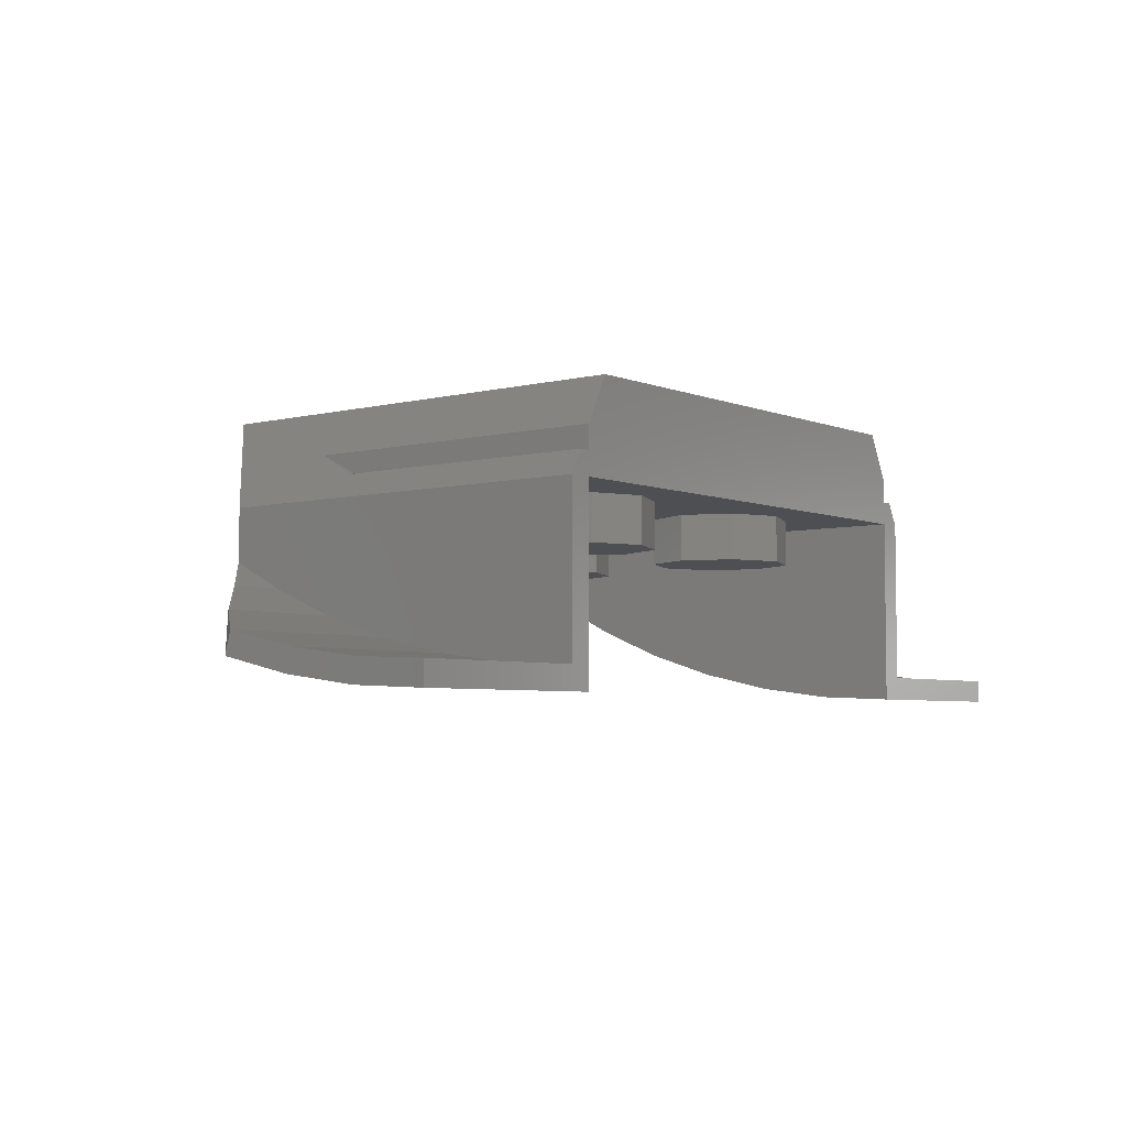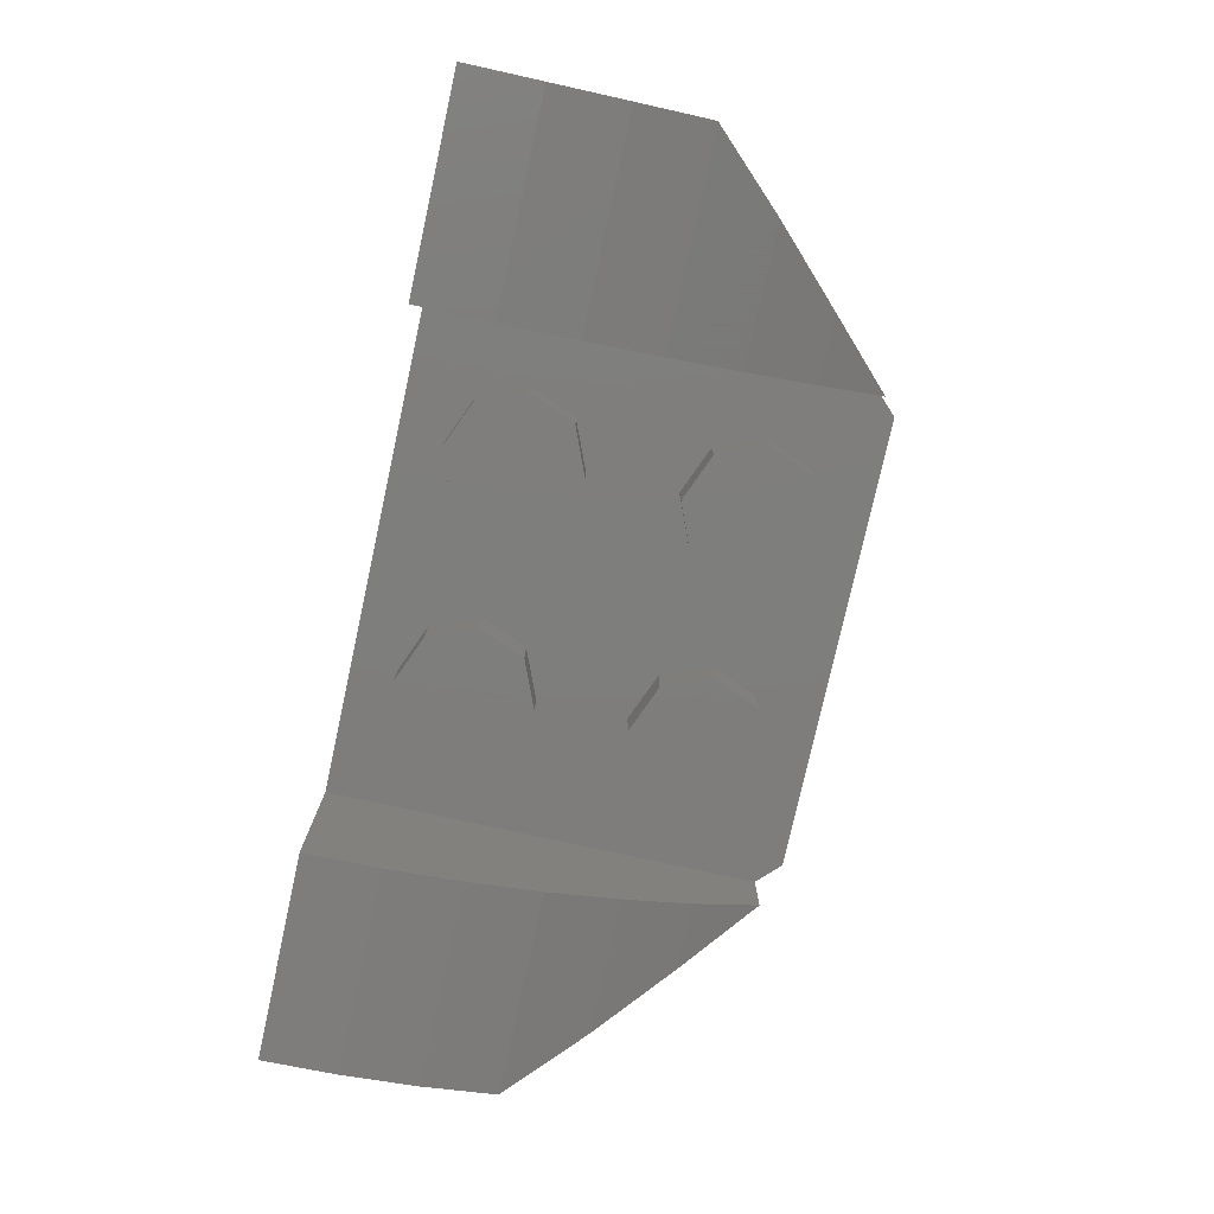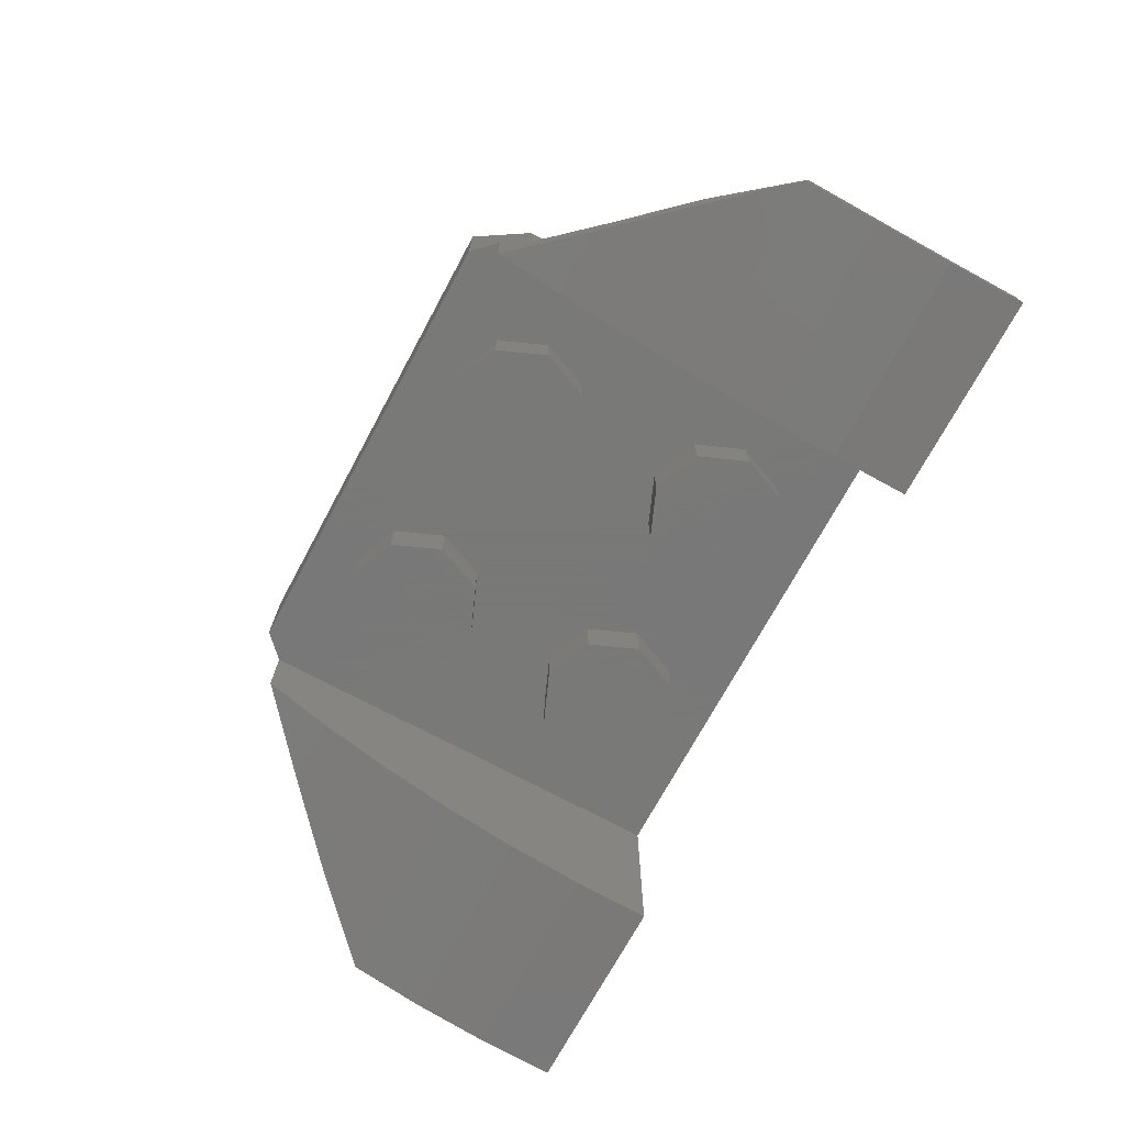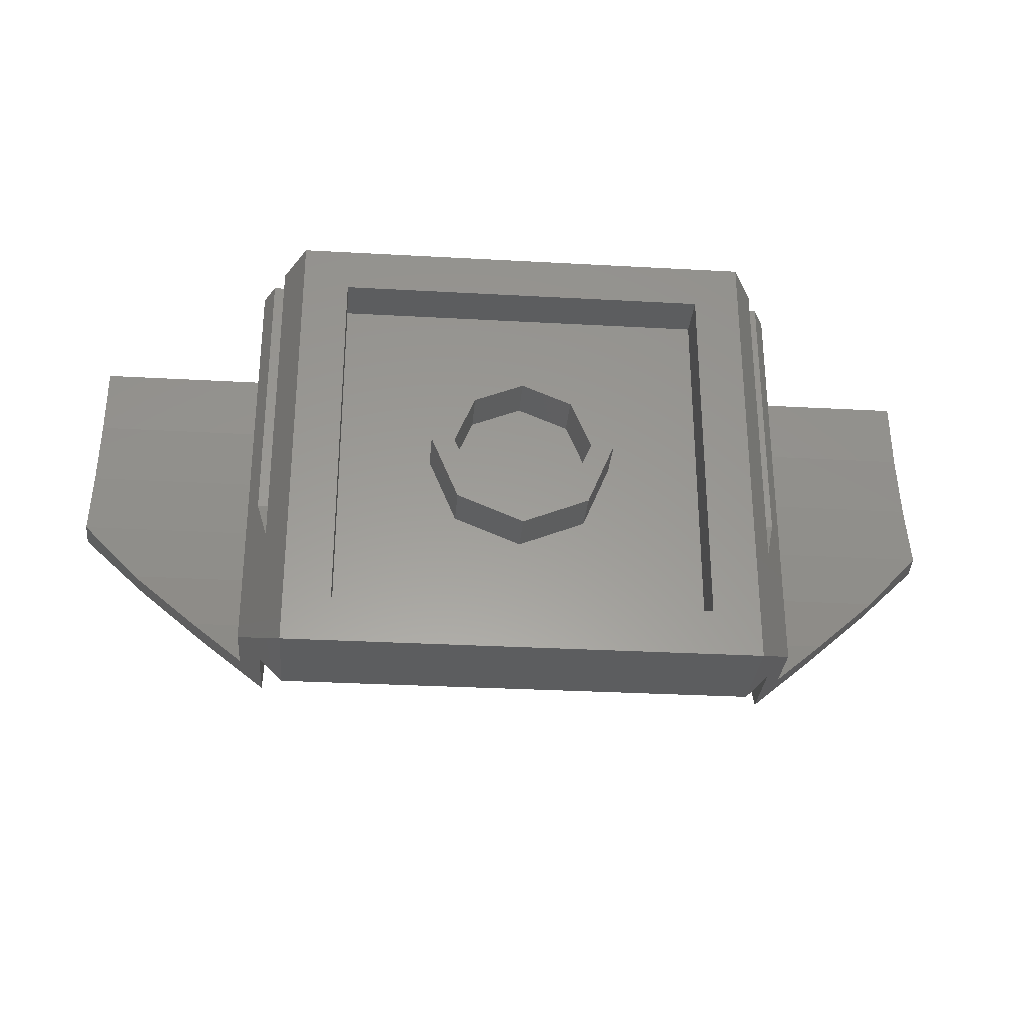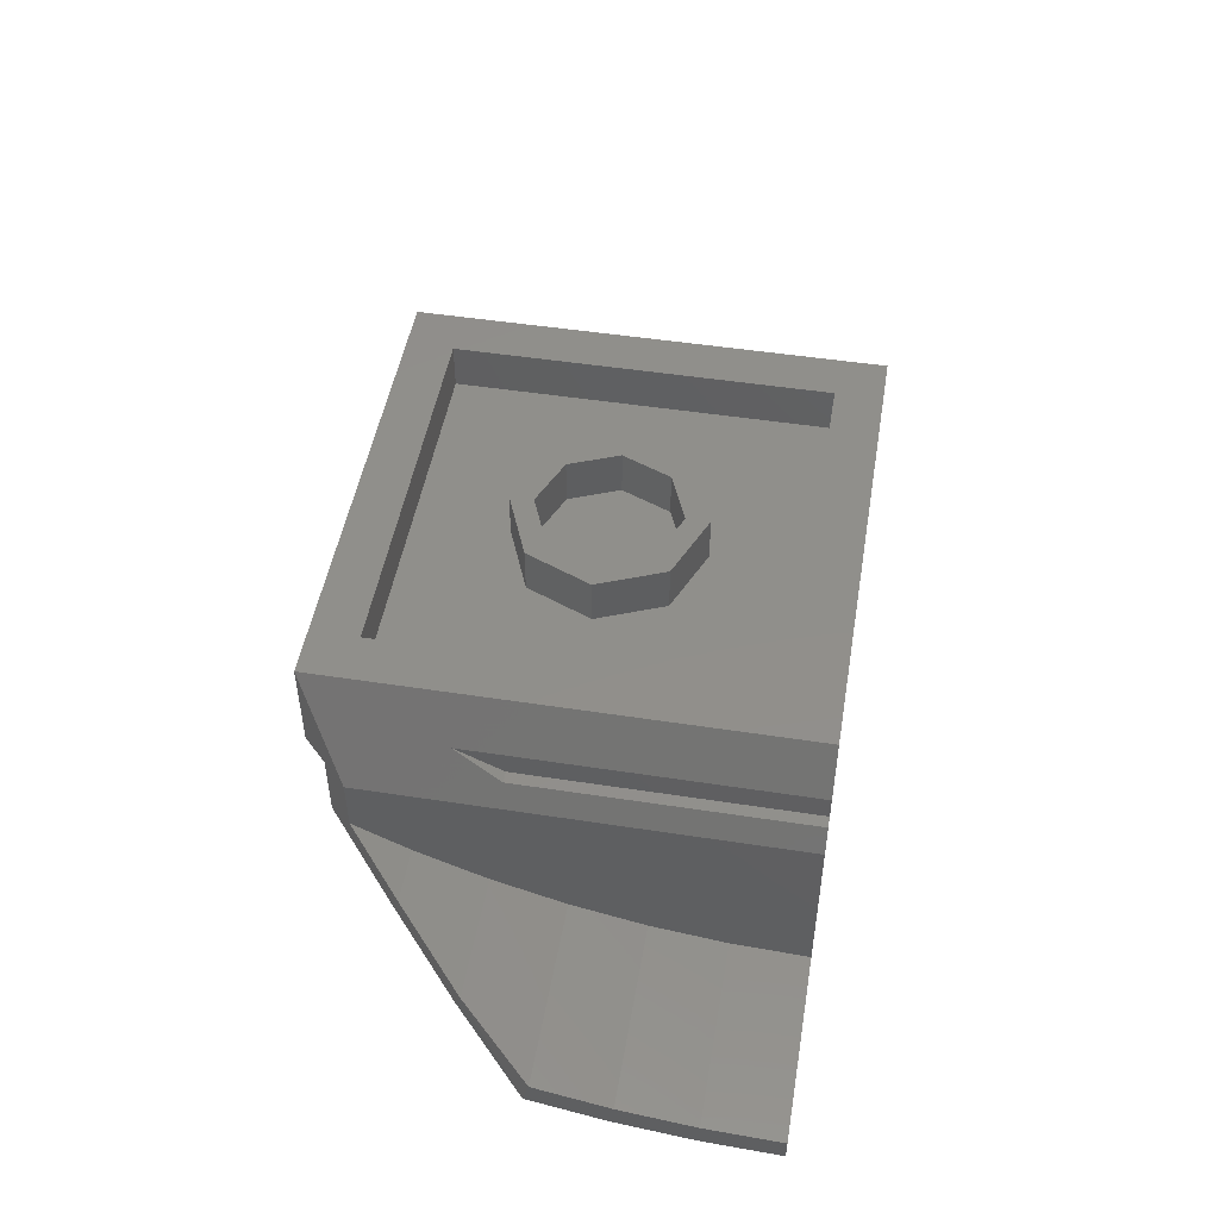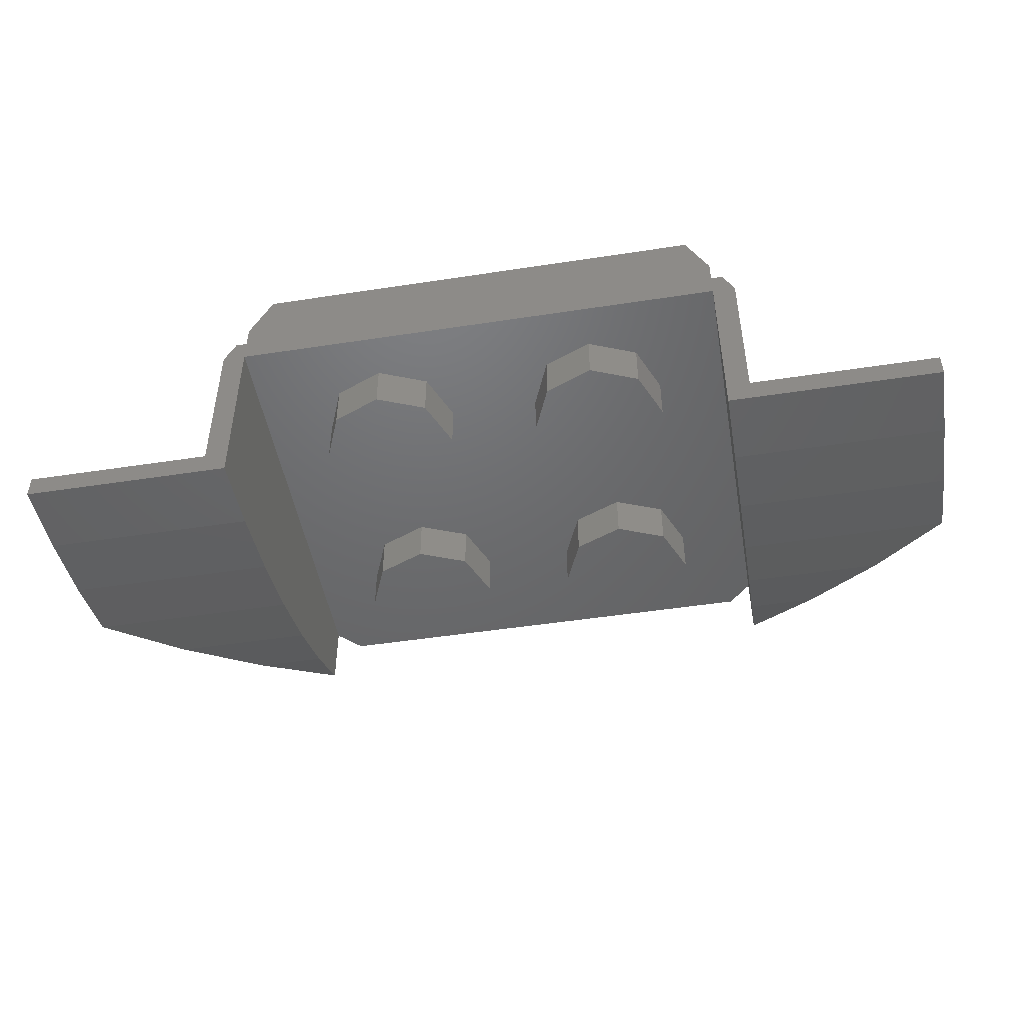
<metadata>
{"format":"stl","ext":"stl","renderer":"f3d","projection":"perspective","resolution":1024,"background":"white","views":[{"elev":-4.8,"azim":-51.4,"up":"+Y"},{"elev":-77.6,"azim":77.6,"up":"+Y"},{"elev":-71.5,"azim":-118.3,"up":"+Y"},{"elev":-30.6,"azim":175.4,"up":"+Z"},{"elev":49.2,"azim":-80.3,"up":"+Y"},{"elev":-48.0,"azim":9.8,"up":"+Y"}]}
</metadata>
<code>
# stl→obj: 216 verts, 330 faces
v -0.96 0 -0.64
v -0.8 0.32 -0.8
v -0.8 0 -0.8
v -0.88 0.16 -0.32
v -0.92 0.08 -0.16
v -0.88 0.08 -0.16
v -0.96 -0.2827 -0.451
v -0.96 -0.1861 -0.64
v -1.149 -0.2827 -0.451
v -1.388 -0.3815 -0.2124
v -1.36 -0.4567 -0.2397
v -1.6 -0.5364 0.01319
v -1.6 -0.4591 0.0339
v 0.8 0 -0.8
v 0.8 0.32 -0.8
v 0.96 0 -0.64
v 0.88 0.08 -0.16
v 0.92 0.08 -0.16
v 0.88 0.16 -0.32
v 1.149 -0.2827 -0.451
v 0.96 -0.1861 -0.64
v 0.96 -0.2827 -0.451
v 1.6 -0.5364 0.01319
v 1.36 -0.4567 -0.2397
v 1.388 -0.3815 -0.2124
v 1.6 -0.4591 0.0339
v 1.115 -0.3552 -0.4848
v 0.88 -0.3552 -0.4848
v 0.88 -0.2327 -0.72
v -0.88 -0.2327 -0.72
v -0.88 -0.3552 -0.4848
v -1.115 -0.3552 -0.4848
v -0.64 0.32 -0.64
v 0.64 0.32 -0.64
v 0.8 0.32 0.8
v 0.64 0.32 0.64
v -0.64 0.32 0.64
v -0.8 0.32 0.8
v 0.88 0 -0.72
v 0.88 0 0.8
v -0.88 0 0.8
v -0.88 0 -0.72
v 0.8 0 0.8
v -0.8 0 0.8
v -0.88 0.16 -0.72
v -0.88 0.16 0.8
v -0.96 0 0.8
v -0.92 0.08 0.8
v -0.92 0.08 -0.68
v -0.88 0.08 0.8
v -0.96 -0.56 0.8
v -0.88 -0.64 0.8
v -1.6 -0.56 0.8
v -1.6 -0.64 0.8
v -0.96 -0.5487 0.542
v -1.6 -0.5487 0.542
v -0.96 -0.515 0.286
v -1.6 -0.515 0.286
v -0.96 -0.4591 0.0339
v -0.96 -0.3815 -0.2124
v -1.6 -0.6284 0.535
v -1.6 -0.5938 0.2721
v -0.88 -0.6284 0.535
v -0.88 0 0.535
v -0.88 -0.5938 0.2721
v -0.88 0 0.2721
v -0.88 -0.5364 0.01319
v -0.88 0 0.01319
v -0.88 -0.4567 -0.2397
v -0.88 0 -0.2397
v -0.88 0 -0.4848
v -0.96 0 0.542
v -0.96 0 0.286
v -0.96 0 0.0339
v -0.96 0 -0.2124
v -0.96 0 -0.451
v 0.88 0.16 0.8
v 0.88 0.16 -0.72
v 0.92 0.08 -0.68
v 0.92 0.08 0.8
v 0.96 0 0.8
v 0.88 0.08 0.8
v 0.88 -0.64 0.8
v 0.96 -0.56 0.8
v 1.6 -0.64 0.8
v 1.6 -0.56 0.8
v 1.6 -0.5487 0.542
v 0.96 -0.5487 0.542
v 1.6 -0.515 0.286
v 0.96 -0.515 0.286
v 0.96 -0.4591 0.0339
v 0.96 -0.3815 -0.2124
v 1.6 -0.6284 0.535
v 1.6 -0.5938 0.2721
v 0.88 0 0.535
v 0.88 -0.6284 0.535
v 0.88 0 0.2721
v 0.88 -0.5938 0.2721
v 0.88 0 0.01319
v 0.88 -0.5364 0.01319
v 0.88 0 -0.2397
v 0.88 -0.4567 -0.2397
v 0.88 0 -0.4848
v 0.96 0 0.542
v 0.96 0 0.286
v 0.96 0 0.0339
v 0.96 0 -0.2124
v 0.96 0 -0.451
v -0.24 0.32 -0
v -0.32 0.32 -0
v -0.2263 0.32 0.2263
v -0.1697 0.32 0.1697
v -0 0.32 0.32
v -0 0.32 0.24
v 0.2263 0.32 0.2263
v 0.1697 0.32 0.1697
v 0.32 0.32 0
v 0.24 0.32 0
v 0.2263 0.32 -0.2263
v 0.1697 0.32 -0.1697
v 0 0.32 -0.32
v 0 0.32 -0.24
v -0.2263 0.32 -0.2263
v -0.1697 0.32 -0.1697
v -0.32 0.32 0
v -0.24 0.32 0
v -0.32 0.16 -0
v -0.2263 0.16 0.2263
v -0 0.16 0.32
v 0.2263 0.16 0.2263
v 0.32 0.16 0
v 0.2263 0.16 -0.2263
v 0 0.16 -0.32
v -0.2263 0.16 -0.2263
v -0.32 0.16 0
v -0.24 0.16 -0
v -0.1697 0.16 0.1697
v -0 0.16 0.24
v 0.1697 0.16 0.1697
v 0.24 0.16 0
v 0.1697 0.16 -0.1697
v 0 0.16 -0.24
v -0.1697 0.16 -0.1697
v -0.24 0.16 0
v 0.64 0.16 -0.64
v -0.64 0.16 -0.64
v -0.64 0.16 0.64
v 0.64 0.16 0.64
v -0.4 -0.16 -0.64
v -0.4 0 -0.64
v -0.2303 0 -0.5697
v -0.2303 -0.16 -0.5697
v -0.16 0 -0.4
v -0.16 -0.16 -0.4
v -0.2303 0 -0.2303
v -0.2303 -0.16 -0.2303
v -0.4 0 -0.16
v -0.4 -0.16 -0.16
v -0.5697 0 -0.2303
v -0.5697 -0.16 -0.2303
v -0.64 0 -0.4
v -0.64 -0.16 -0.4
v -0.5697 0 -0.5697
v -0.5697 -0.16 -0.5697
v 0.4 -0.16 -0.64
v 0.4 0 -0.64
v 0.5697 0 -0.5697
v 0.5697 -0.16 -0.5697
v 0.64 0 -0.4
v 0.64 -0.16 -0.4
v 0.5697 0 -0.2303
v 0.5697 -0.16 -0.2303
v 0.4 0 -0.16
v 0.4 -0.16 -0.16
v 0.2303 0 -0.2303
v 0.2303 -0.16 -0.2303
v 0.16 0 -0.4
v 0.16 -0.16 -0.4
v 0.2303 0 -0.5697
v 0.2303 -0.16 -0.5697
v -0.4 -0.16 0.16
v -0.4 0 0.16
v -0.2303 0 0.2303
v -0.2303 -0.16 0.2303
v -0.16 0 0.4
v -0.16 -0.16 0.4
v -0.2303 0 0.5697
v -0.2303 -0.16 0.5697
v -0.4 0 0.64
v -0.4 -0.16 0.64
v -0.5697 0 0.5697
v -0.5697 -0.16 0.5697
v -0.64 0 0.4
v -0.64 -0.16 0.4
v -0.5697 0 0.2303
v -0.5697 -0.16 0.2303
v 0.4 -0.16 0.16
v 0.4 0 0.16
v 0.5697 0 0.2303
v 0.5697 -0.16 0.2303
v 0.64 0 0.4
v 0.64 -0.16 0.4
v 0.5697 0 0.5697
v 0.5697 -0.16 0.5697
v 0.4 0 0.64
v 0.4 -0.16 0.64
v 0.2303 0 0.5697
v 0.2303 -0.16 0.5697
v 0.16 0 0.4
v 0.16 -0.16 0.4
v 0.2303 0 0.2303
v 0.2303 -0.16 0.2303
v -0.4 -0.16 -0.4
v 0.4 -0.16 -0.4
v -0.4 -0.16 0.4
v 0.4 -0.16 0.4
f 1 2 3
f 4 5 6
f 7 8 9
f 10 11 12
f 10 12 13
f 14 15 16
f 17 18 19
f 20 21 22
f 23 24 25
f 26 23 25
f 27 28 29
f 30 31 32
f 2 33 34
f 2 34 15
f 35 36 37
f 35 37 38
f 38 37 33
f 38 33 2
f 15 34 36
f 15 36 35
f 39 40 41
f 39 41 42
f 42 3 14
f 42 14 39
f 3 2 15
f 3 15 14
f 43 35 38
f 43 38 44
f 45 46 38
f 45 38 2
f 1 47 48
f 1 48 49
f 49 5 4
f 49 4 45
f 6 50 46
f 6 46 4
f 6 5 48
f 6 48 50
f 8 1 42
f 8 42 30
f 38 46 50
f 38 50 44
f 50 48 47
f 50 47 44
f 47 51 52
f 47 52 41
f 52 51 53
f 52 53 54
f 51 55 56
f 51 56 53
f 55 57 58
f 55 58 56
f 57 59 13
f 57 13 58
f 59 60 10
f 59 10 13
f 60 7 9
f 60 9 10
f 53 56 61
f 53 61 54
f 56 58 62
f 56 62 61
f 58 13 12
f 58 12 62
f 10 9 32
f 10 32 11
f 9 8 30
f 9 30 32
f 63 64 41
f 63 41 52
f 65 66 64
f 65 64 63
f 67 68 66
f 67 66 65
f 69 70 68
f 69 68 67
f 31 71 70
f 31 70 69
f 30 42 71
f 30 71 31
f 47 72 55
f 47 55 51
f 72 73 57
f 72 57 55
f 73 74 59
f 73 59 57
f 74 75 60
f 74 60 59
f 75 76 7
f 75 7 60
f 76 1 8
f 76 8 7
f 15 35 77
f 15 77 78
f 79 80 81
f 79 81 16
f 78 19 18
f 78 18 79
f 19 77 82
f 19 82 17
f 82 80 18
f 82 18 17
f 29 39 16
f 29 16 21
f 43 82 77
f 43 77 35
f 43 81 80
f 43 80 82
f 40 83 84
f 40 84 81
f 85 86 84
f 85 84 83
f 86 87 88
f 86 88 84
f 87 89 90
f 87 90 88
f 89 26 91
f 89 91 90
f 26 25 92
f 26 92 91
f 25 20 22
f 25 22 92
f 85 93 87
f 85 87 86
f 93 94 89
f 93 89 87
f 94 23 26
f 94 26 89
f 24 27 20
f 24 20 25
f 27 29 21
f 27 21 20
f 83 40 95
f 83 95 96
f 96 95 97
f 96 97 98
f 98 97 99
f 98 99 100
f 100 99 101
f 100 101 102
f 102 101 103
f 102 103 28
f 28 103 39
f 28 39 29
f 84 88 104
f 84 104 81
f 88 90 105
f 88 105 104
f 90 91 106
f 90 106 105
f 91 92 107
f 91 107 106
f 92 22 108
f 92 108 107
f 22 21 16
f 22 16 108
f 109 110 111
f 109 111 112
f 112 111 113
f 112 113 114
f 114 113 115
f 114 115 116
f 116 115 117
f 116 117 118
f 118 117 119
f 118 119 120
f 120 119 121
f 120 121 122
f 122 121 123
f 122 123 124
f 124 123 125
f 124 125 126
f 110 127 128
f 110 128 111
f 111 128 129
f 111 129 113
f 113 129 130
f 113 130 115
f 115 130 131
f 115 131 117
f 117 131 132
f 117 132 119
f 119 132 133
f 119 133 121
f 121 133 134
f 121 134 123
f 123 134 135
f 123 135 125
f 136 109 112
f 136 112 137
f 137 112 114
f 137 114 138
f 138 114 116
f 138 116 139
f 139 116 118
f 139 118 140
f 140 118 120
f 140 120 141
f 141 120 122
f 141 122 142
f 142 122 124
f 142 124 143
f 143 124 126
f 143 126 144
f 145 146 147
f 145 147 148
f 145 34 33
f 145 33 146
f 148 36 34
f 148 34 145
f 147 37 36
f 147 36 148
f 146 33 37
f 146 37 147
f 149 150 151
f 149 151 152
f 152 151 153
f 152 153 154
f 154 153 155
f 154 155 156
f 156 155 157
f 156 157 158
f 158 157 159
f 158 159 160
f 160 159 161
f 160 161 162
f 162 161 163
f 162 163 164
f 164 163 150
f 164 150 149
f 165 166 167
f 165 167 168
f 168 167 169
f 168 169 170
f 170 169 171
f 170 171 172
f 172 171 173
f 172 173 174
f 174 173 175
f 174 175 176
f 176 175 177
f 176 177 178
f 178 177 179
f 178 179 180
f 180 179 166
f 180 166 165
f 181 182 183
f 181 183 184
f 184 183 185
f 184 185 186
f 186 185 187
f 186 187 188
f 188 187 189
f 188 189 190
f 190 189 191
f 190 191 192
f 192 191 193
f 192 193 194
f 194 193 195
f 194 195 196
f 196 195 182
f 196 182 181
f 197 198 199
f 197 199 200
f 200 199 201
f 200 201 202
f 202 201 203
f 202 203 204
f 204 203 205
f 204 205 206
f 206 205 207
f 206 207 208
f 208 207 209
f 208 209 210
f 210 209 211
f 210 211 212
f 212 211 198
f 212 198 197
f 85 83 96
f 85 96 93
f 93 96 98
f 93 98 94
f 94 98 100
f 94 100 23
f 23 100 102
f 23 102 24
f 24 102 28
f 24 28 27
f 61 63 52
f 61 52 54
f 62 65 63
f 62 63 61
f 12 67 65
f 12 65 62
f 11 69 67
f 11 67 12
f 32 31 69
f 32 69 11
f 213 149 152
f 213 152 154
f 213 154 156
f 213 156 158
f 213 158 160
f 213 160 162
f 213 162 164
f 213 164 149
f 214 165 168
f 214 168 170
f 214 170 172
f 214 172 174
f 214 174 176
f 214 176 178
f 214 178 180
f 214 180 165
f 215 181 184
f 215 184 186
f 215 186 188
f 215 188 190
f 215 190 192
f 215 192 194
f 215 194 196
f 215 196 181
f 216 197 200
f 216 200 202
f 216 202 204
f 216 204 206
f 216 206 208
f 216 208 210
f 216 210 212
f 216 212 197

</code>
